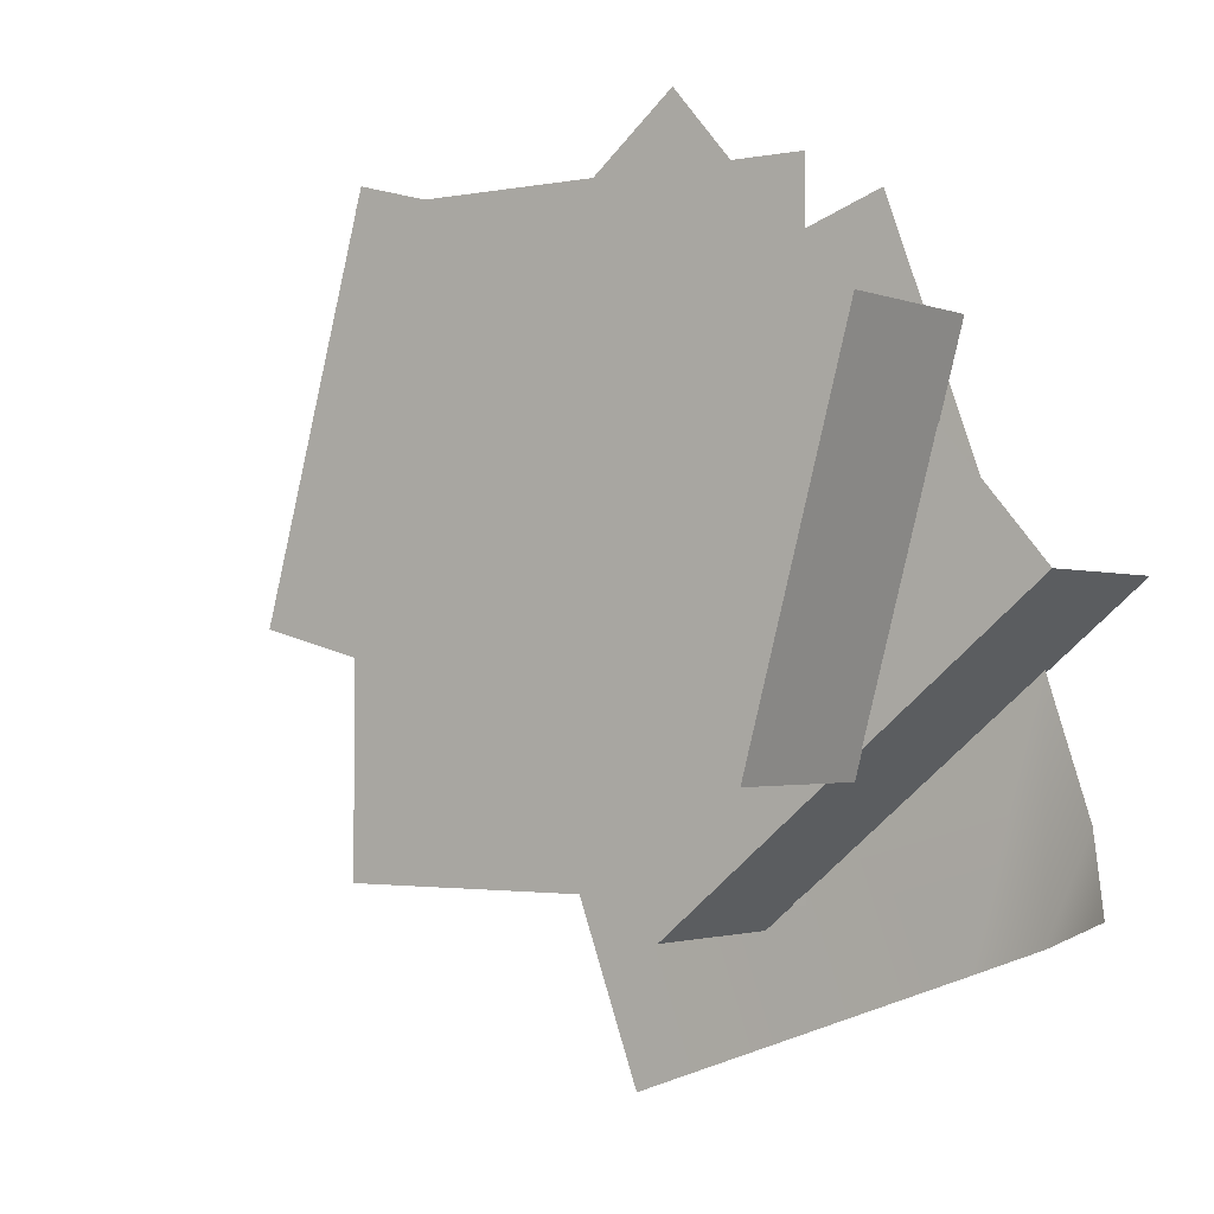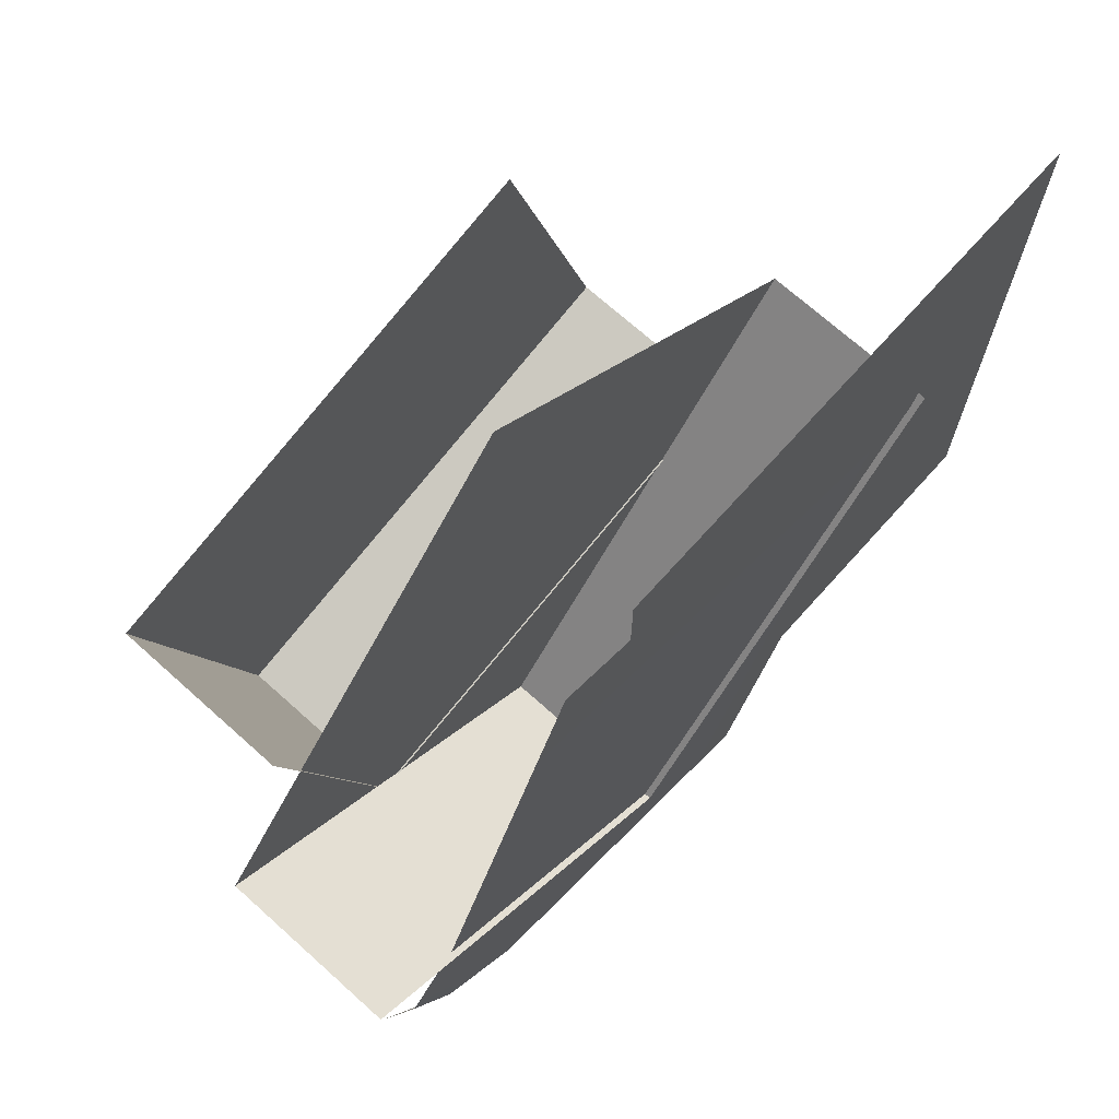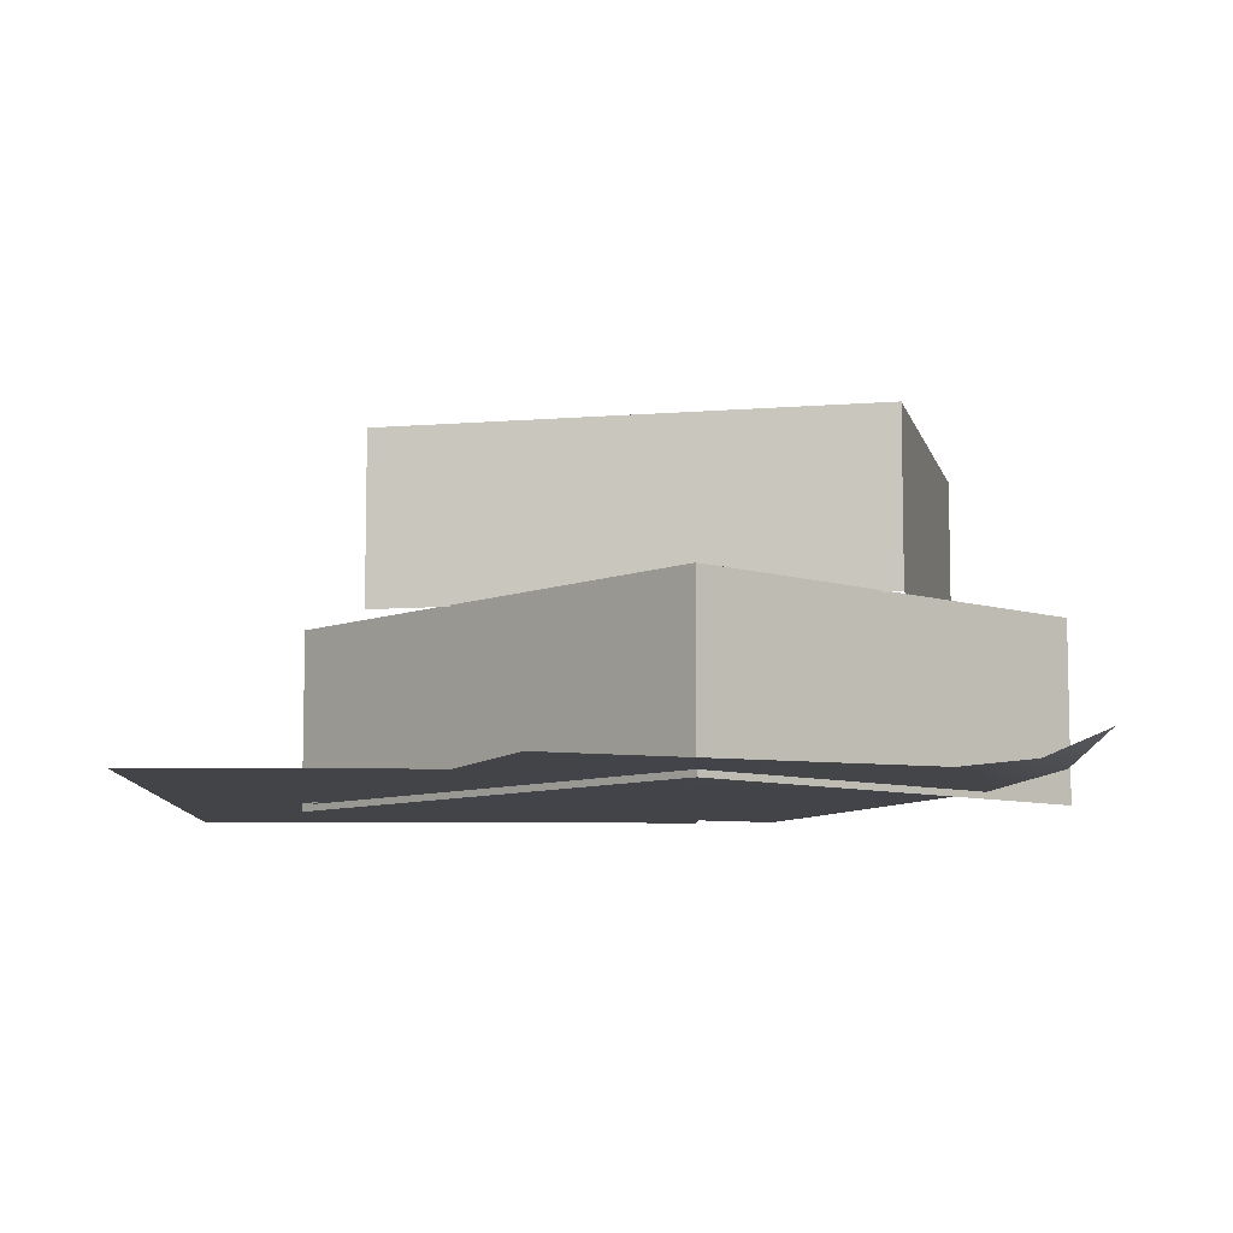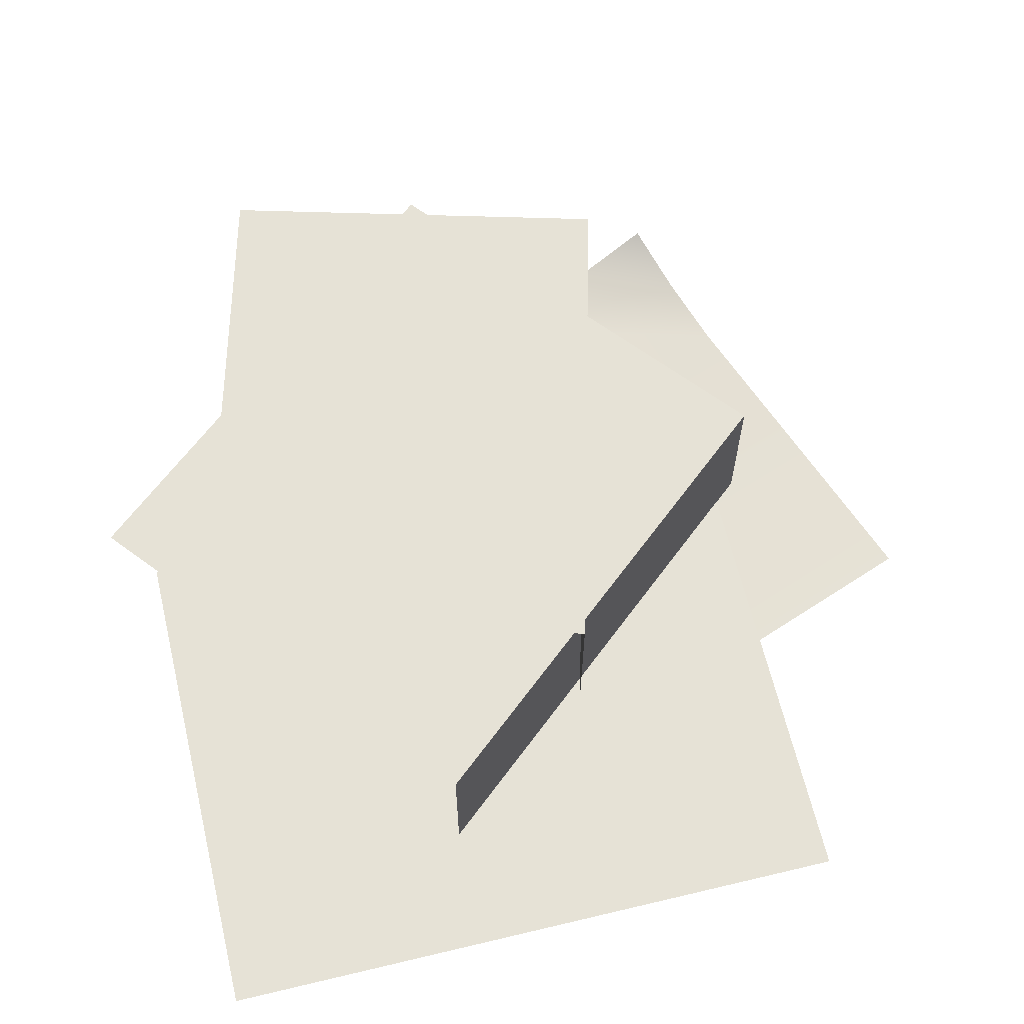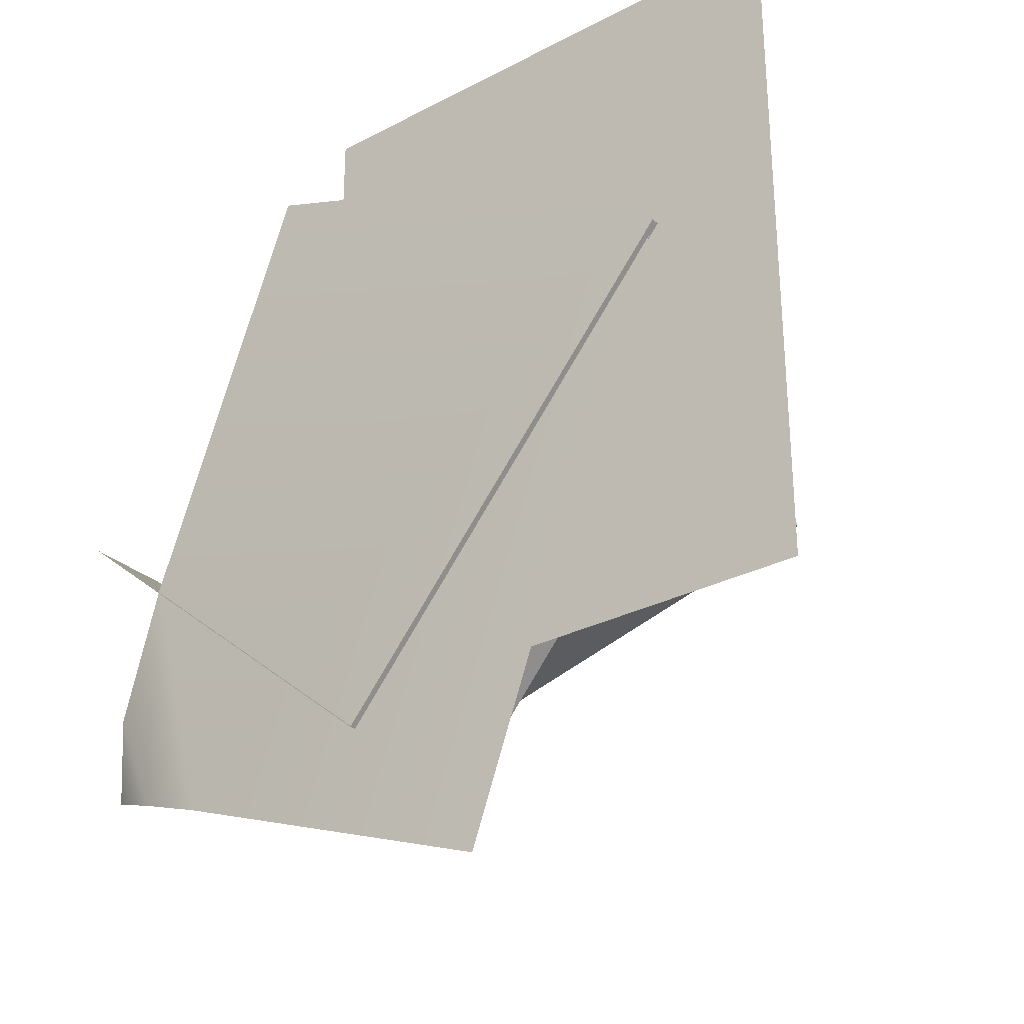
<metadata>
{"format":"obj","ext":"obj","renderer":"f3d","projection":"perspective","resolution":1024,"background":"white","views":[{"elev":-1.8,"azim":-144.5,"up":"+Z"},{"elev":70.7,"azim":-48.1,"up":"+Z"},{"elev":-8.2,"azim":178.0,"up":"+Y"},{"elev":63.8,"azim":76.5,"up":"+Y"},{"elev":-29.4,"azim":37.7,"up":"+Z"}]}
</metadata>
<code>
g book3_4
v -0.3922 0.8385 -0.2684
v -0.1345 0.8385 -0.3622
v 0.03595 0.8385 0.106
v -0.4444 0.8385 -0.07414
v -0.3303 0.8385 0.2393
v -0.4482 0.8457 -0.2485
v -0.4803 0.8459 -0.1716
v -0.4984 0.8674 -0.228
v 0.1183 0.8398 -0.2292
v 0.1183 0.8398 0.2691
v -0.2714 0.8398 0.2691
v -0.2714 0.8398 -0.2292
v -0.3815 1.09 -0.1433
v -0.3815 0.964 -0.1433
v -0.02537 0.964 -0.04934
v -0.02537 1.09 -0.04934
v -0.4568 0.964 0.1323
v -0.3815 0.964 -0.1433
v -0.3815 1.09 -0.1433
v -0.4568 1.09 0.1323
v -0.2387 0.8337 -0.2472
v 0.02436 0.8337 0.06364
v 0.02436 0.9651 0.06364
v -0.2387 0.9651 -0.2472
v -0.2387 0.9651 -0.2472
v 0.02436 0.9651 0.06364
v -0.2506 0.9651 0.2924
v -0.5137 0.9651 -0.01847
v -0.5137 0.9651 -0.01847
v -0.5137 0.8337 -0.01847
v -0.2387 0.8337 -0.2472
v -0.2387 0.9651 -0.2472
v -0.1007 1.09 0.2263
v -0.4568 1.09 0.1323
v -0.3815 1.09 -0.1433
v -0.02537 1.09 -0.04934
g book3_4_0
f 3 2 1
f 1 4 3
f 4 5 3
f 1 6 4
f 6 7 4
f 7 6 8
f 11 10 9
f 12 11 9
f 15 14 13
f 16 15 13
f 19 18 17
f 20 19 17
f 23 22 21
f 24 23 21
f 27 26 25
f 28 27 25
f 31 30 29
f 32 31 29
f 35 34 33
f 36 35 33

</code>
